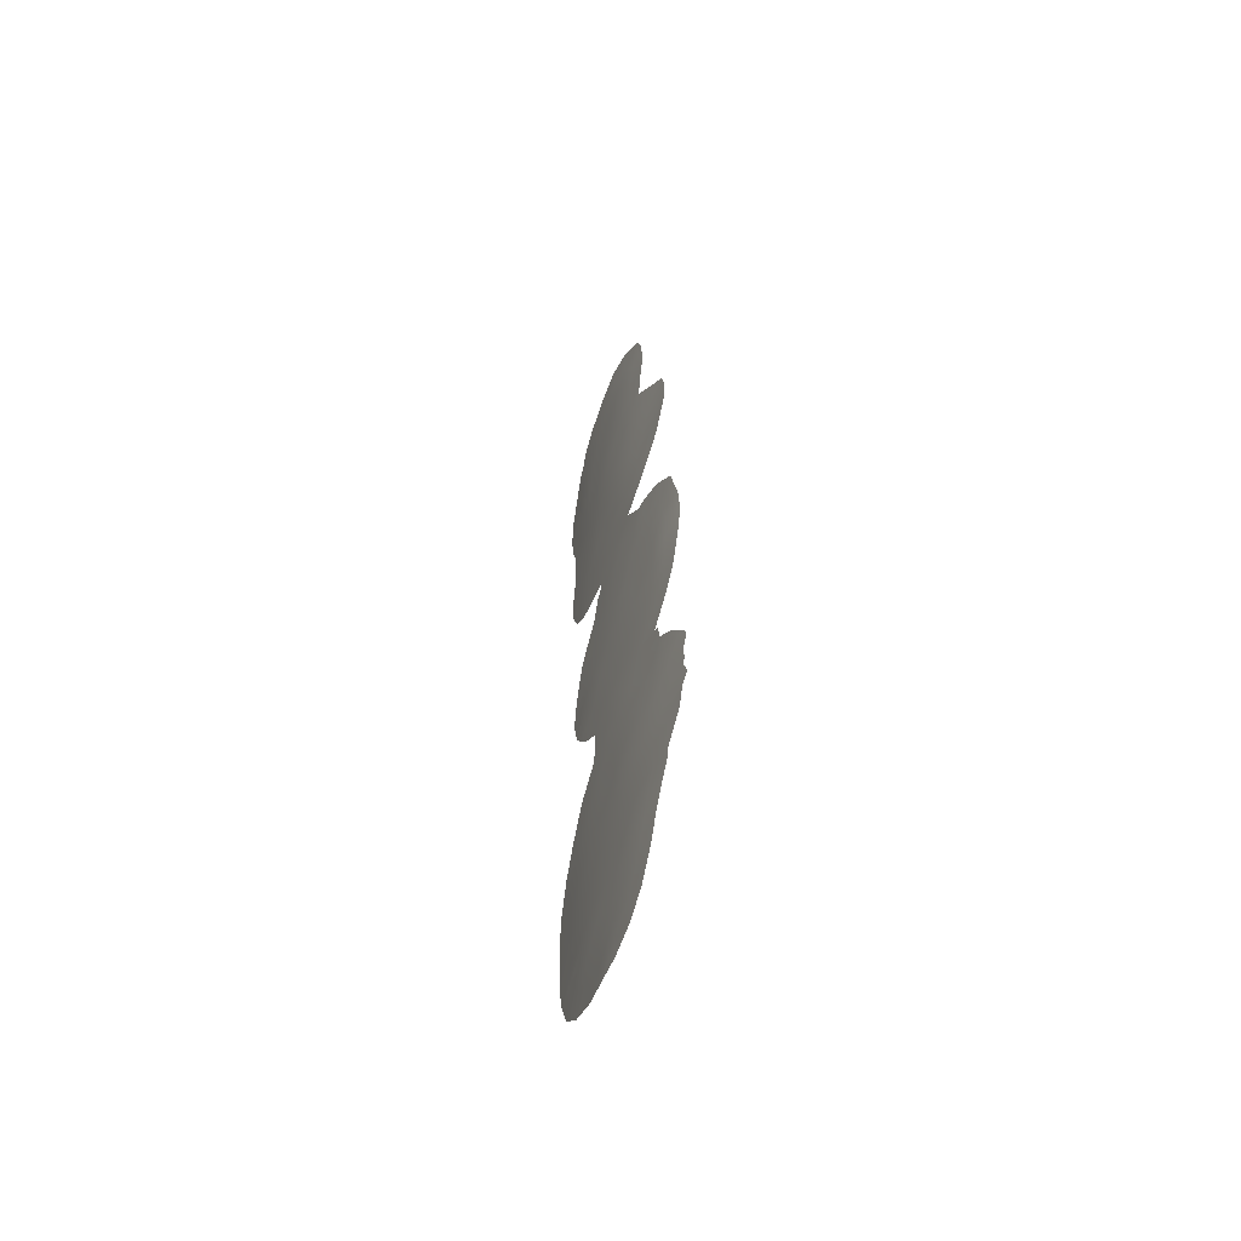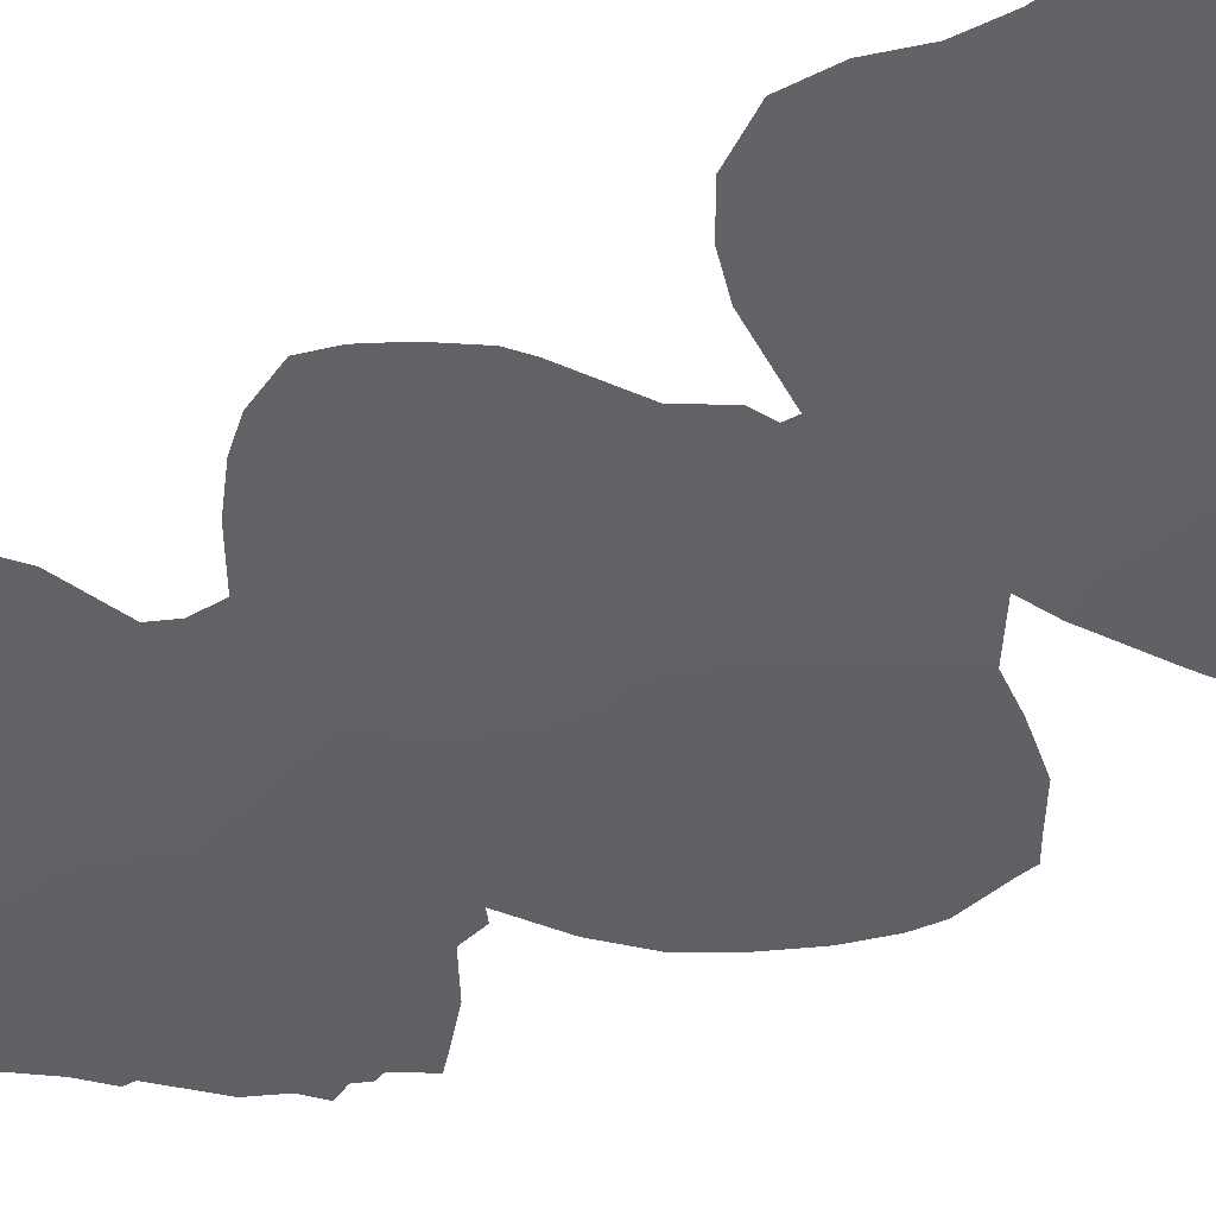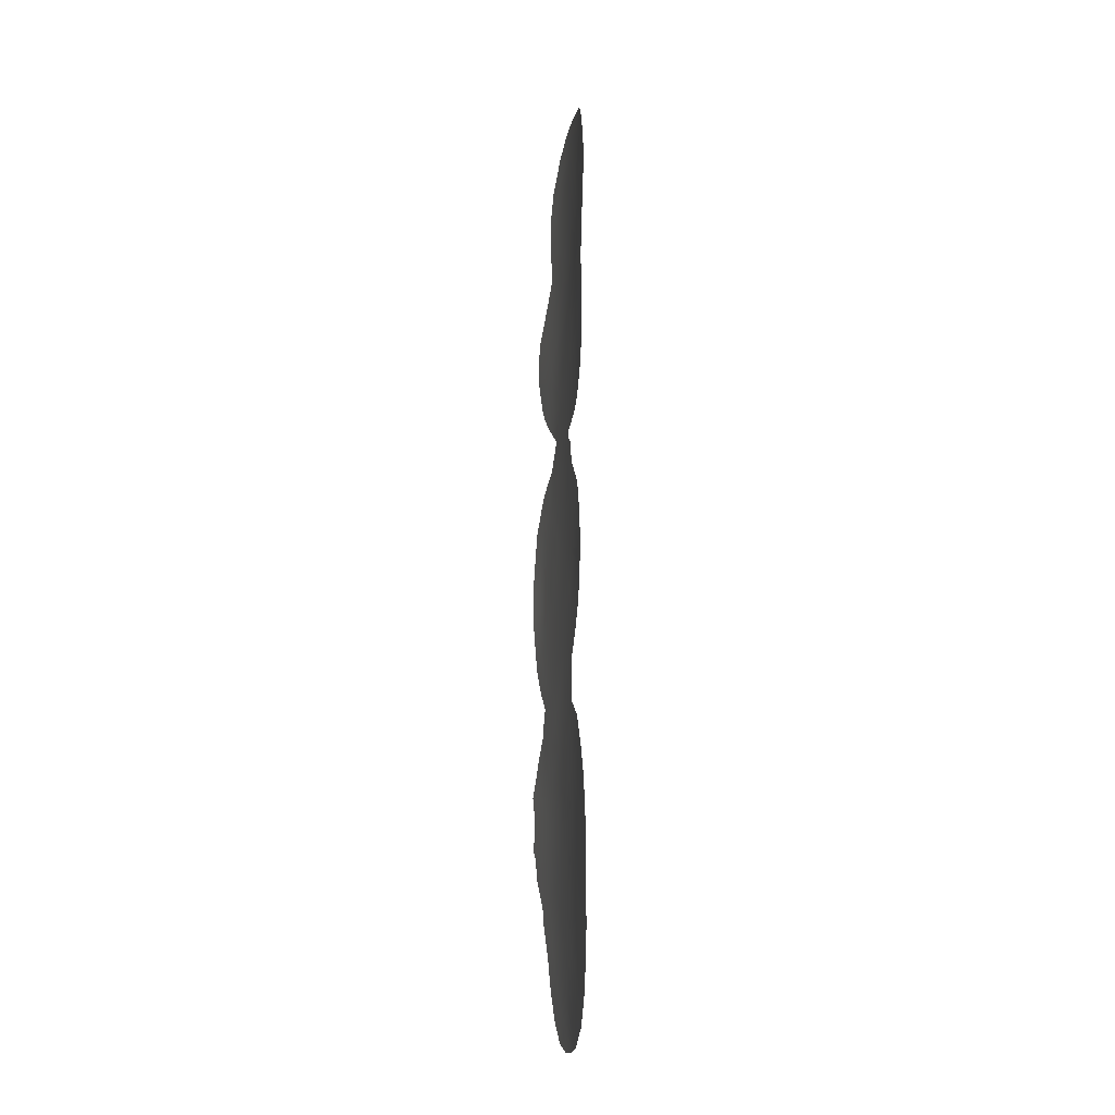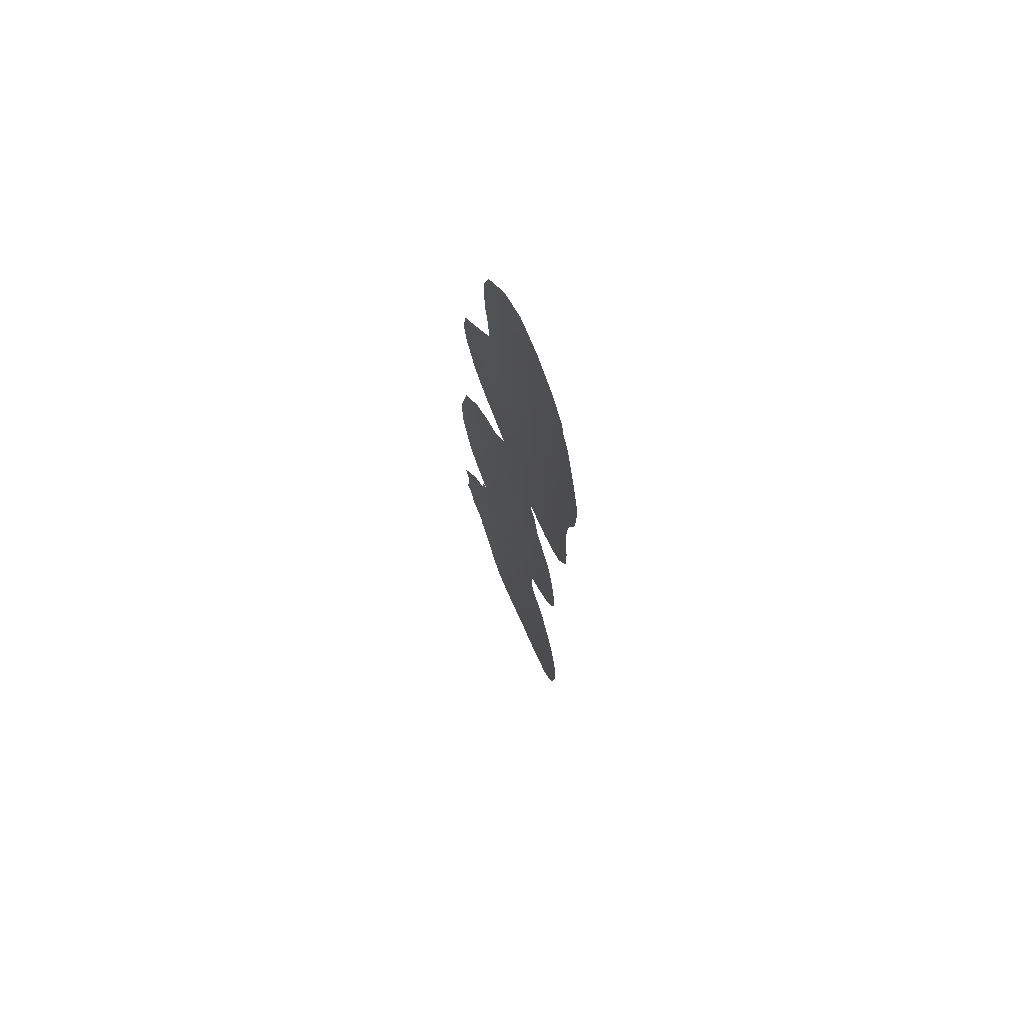
<metadata>
{"format":"obj","ext":"obj","renderer":"f3d","projection":"perspective","resolution":1024,"background":"white","views":[{"elev":-57.7,"azim":-145.6,"up":"+Y"},{"elev":-16.2,"azim":140.5,"up":"+Z"},{"elev":-17.4,"azim":45.7,"up":"+Y"},{"elev":71.8,"azim":32.3,"up":"+Y"}]}
</metadata>
<code>
v -58.41 -9.78 20.35
v -55.26 10.58 22.46
v -50.82 -16.83 25.52
v -62.63 -13.9 17.73
v -51.17 18.5 25.39
v -53.32 -18.69 23.63
v -57.36 3.871 21.06
v -50.48 25.81 25.75
v -57.72 -11.79 20.75
v -59.2 -7.809 19.89
v -56.76 -21.19 21.2
v -55.11 -21.27 22.3
v -56.86 28.77 20.99
v -56.52 -9.966 21.53
v -56.46 -15.08 21.54
v -54.91 21.48 22.55
v -53.54 22.64 23.51
v -54.23 30.85 22.75
v -53.66 -16.23 23.44
v -54.89 -14.41 22.63
v -58.82 -18.91 19.93
v -60.46 -22.4 18.8
v -55.53 7.87 22.28
v -51.65 -0.7201 25.04
v -58.46 -24.31 19.99
v -55.54 29.79 21.86
v -54.84 23.39 22.54
v -57.62 -22.75 20.57
v -58.88 -20.99 19.81
v -57.01 26.52 20.96
v -61.89 17.15 18.24
v -52.81 -27.99 23.75
v -55.86 -19.48 21.86
v -52.19 15.56 24.63
v -56.55 -17.43 21.43
v -59.15 -13.01 19.82
v -57.95 19.51 20.56
v -60.48 3.109 19.08
v -59.65 -11.36 19.56
v -58.68 -3.814 20.25
v -54.88 -17.89 22.55
v -59.41 -14.76 19.63
v -53.42 -20.93 23.52
v -59.57 18.91 19.59
v -54.38 -5.598 23.06
v -56.15 22.76 21.67
v -50.94 20.39 25.54
v -56.02 6.344 21.94
v -53.93 24.74 23.17
v -53.41 -3.919 23.75
v -55.81 -1.823 22.13
v -54.03 28.88 22.98
v -58.6 -28.16 19.8
v -63.83 -16.42 17.03
v -64.13 -17.35 16.87
v -61.69 6.874 18.34
v -57.22 -31.12 20.56
v -58.71 -30.48 19.64
v -61.91 13.52 18.2
v -63.37 -19.6 17.22
v -49.81 -22.09 26.21
v -50.06 -24.25 25.93
v -60.58 28.25 18.69
v -51.36 30.64 24.91
v -50.65 29.92 25.49
v -49.58 13.26 26.61
v -59.39 8.053 19.73
v -58.14 9.732 20.5
v -60.48 25.73 18.81
v -52.78 -29.89 23.69
v -50.54 -26.09 25.52
v -51.57 31.24 24.71
v -60.39 11.69 19.13
v -49.8 17.34 26.44
v -49.54 15.39 26.64
v -62.74 -11.36 17.68
v -58.39 31.79 19.88
v -62.74 5.522 17.72
v -63.26 4.879 17.43
v -49.09 26.29 26.87
v -48.93 24.59 27.06
v -49.51 -19.8 26.5
v -61.33 -8.719 18.56
v -61 -8.427 18.78
v -63.67 -18.08 17.09
v -49.09 22.82 26.96
v -52.27 9.243 24.59
v -50.17 -15.11 26.04
v -64 0.371 17.09
v -53.81 -7.168 23.43
v -54.25 8.172 23.18
v -53.79 7.769 23.51
v -52.92 31.88 23.65
v -63.42 4.092 17.36
v -59.93 22.65 19.25
v -53.31 6.121 23.85
v -63.46 -3.642 17.37
v -53.67 -9.833 23.5
v -50.48 -0.9483 25.92
v -50.63 0.553 25.79
v -60.38 7.645 19.11
v -62.16 -6.94 18.09
v -51.51 3.804 25.12
v -51.92 4.455 24.83
v -63.62 -12.81 17.17
v -64.2 -13.8 16.86
v -61.59 -10.06 18.39
v -61.6 20.53 18.33
v -54.23 8.755 23.2
v -62.74 19.19 17.7
v -63.94 -15.68 16.98
v -63.8 -15.21 17.05
v -63.01 17.63 17.57
v -50.98 2.127 25.51
v -62.81 15.82 17.68
v -60.07 23.92 19.12
v -52.15 -11.05 24.6
v -62.25 -21.65 17.76
v -61.73 -23.38 18.06
v -52.53 -5.703 24.36
v -63.92 1.727 17.1
v -49.61 21.05 26.58
v -62.28 -22.22 17.73
v -49.6 -17.39 26.47
v -56.62 32.54 20.99
v -51.01 -13.13 25.42
v -60.6 -27.1 18.63
v -60.34 -9.548 19.16
v -52.01 -17.53 24.62
v -60.77 -13.03 18.83
v -52.37 17.67 24.49
v -61.49 -17.23 18.39
v -56.39 20.49 21.57
v -57.71 13.04 20.79
v -52.4 19.81 24.44
v -61.03 15.17 18.76
v -53.5 20.7 23.59
v -53.38 -13.87 23.68
v -52.28 -22.2 24.32
v -50.97 -22.95 25.28
v -58.24 29.59 20.07
v -52.07 -24.1 24.41
v -51.05 12.1 25.49
v -61.02 -20.95 18.49
v -61.14 18.81 18.64
v -51.35 -28.11 24.83
v -51.3 9.916 25.3
v -50.36 11.06 26.03
v -53.33 0.1051 23.81
v -57.98 -6.017 20.67
v -53.56 16.52 23.62
v -55.36 -3.708 22.43
v -54.07 -23.04 22.98
v -57.03 -4.446 21.32
v -60.56 13.17 19.01
v -55.9 -23.05 21.73
v -57.5 5.748 20.97
v -60.97 -1.683 18.81
v -50.96 16.38 25.55
v -54.77 13.57 22.81
v -56.13 -5.807 21.89
v -56.09 2.64 21.92
v -54.89 1.577 22.73
v -56.2 -13.1 21.75
v -53.08 -24.95 23.62
v -57.32 11.02 21.07
v -60.94 0.7197 18.8
v -55.86 -31.15 21.42
v -50.82 14.25 25.65
v -51.6 -4.281 25.04
v -56.33 9.268 21.73
v -51.99 -19.91 24.58
v -51.04 -21.17 25.28
v -55.14 -27.49 22.11
v -56.1 4.563 21.9
v -53.64 18.57 23.54
v -62.17 -19.12 17.93
v -55.53 31.35 21.79
v -49.79 19.26 26.45
v -60.32 -19.08 19
v -56.81 30.78 20.95
v -54.94 -25.18 22.31
v -52.58 30.39 23.97
v -49.77 28.13 26.28
v -62.62 0.8827 17.8
v -59.68 -2.201 19.62
v -60.25 5.1 19.22
v -53.7 -26.87 23.15
v -60.31 17.12 19.17
v -61.32 12.71 18.56
v -54.9 15.39 22.7
v -52.18 13.26 24.64
v -55.2 -0.1192 22.53
v -56.79 -24.6 21.08
v -57.72 -26.23 20.43
v -59.07 -22.85 19.64
v -55.3 -16.13 22.33
v -54.62 -12.49 22.83
v -58.73 25.5 19.89
v -58.79 23.17 19.92
v -59.27 21.12 19.69
v -51.66 26.51 24.81
v -55.27 -8.506 22.4
v -51.93 21.99 24.74
v -59.16 1.643 19.94
v -58.14 0.3527 20.59
v -53.37 -11.75 23.71
v -57.04 -7.939 21.25
v -59.39 14.01 19.73
v -57.97 15.05 20.61
v -54.68 5.22 22.88
v -54.63 6.897 22.91
v -62.28 -2.712 18.02
v -62.47 -0.8355 17.89
v -57.83 -13.96 20.64
v -53.88 -8.691 23.36
v -54.73 -10.4 22.76
v -55.94 -11.49 21.95
v -57.66 21.82 20.69
v -60.07 29.96 18.94
v -58.03 27.66 20.25
v -57.3 24.14 20.84
v -56.27 -26.31 21.39
v -53.9 12.13 23.41
v -54.28 -1.882 23.16
v -50.77 -18.87 25.54
v -58.89 10.26 20.02
v -56.48 18.31 21.53
v -54.53 -19.67 22.76
v -51.85 -15.12 24.78
v -53.17 4.246 23.94
v -59.75 -5.741 19.55
v -62.09 -12 18.05
v -62.22 -4.284 18.07
v -63.02 -5.298 17.61
v -60.46 20.25 19.01
v -56.32 14.16 21.72
v -52.56 -2.28 24.34
v -51 -3.007 25.5
v -57.03 -2.687 21.32
v -57.41 7.726 21.02
v -61.1 -15.26 18.6
v -59.98 6.706 19.36
v -60.94 -11.1 18.76
v -51.84 1.398 24.89
v -60.58 21.8 18.89
v -63.88 -1.494 17.18
v -52.37 24.33 24.33
v -61.41 -5.585 18.54
v -52.92 26.71 23.85
v -55 19.37 22.54
v -59.58 -17.04 19.51
v -58.73 5.804 20.16
v -54.51 -30.93 22.41
v -55.5 -29.43 21.77
v -52.23 -26.54 24.22
v -60.71 -3.784 18.98
v -55 17.37 22.59
v -53.49 14.51 23.69
v -52.3 11.15 24.57
v -54.3 26.7 22.86
v -50.36 22.2 25.97
v -59.44 15.78 19.7
v -58.3 17.24 20.4
v -54.67 3.47 22.88
v -57.96 -16.01 20.53
v -55.59 25.18 21.96
v -54.71 32.42 22.33
v -53.18 2.454 23.94
v -55.89 12.3 22.01
v -58.36 -1.531 20.45
v -57.49 1.926 20.99
v -56.92 -0.7679 21.37
v -55.62 27.66 21.89
v -59.72 -29.16 19.09
v -60.05 -24.06 19.01
v -61.15 -24.96 18.35
v -58.02 -17.84 20.47
v -59.47 -25.89 19.33
v -53.58 10.41 23.65
v -60.64 -6.993 19
v -62.03 4.588 18.14
v -54.06 -28.83 22.83
v -62.97 -17.28 17.52
v -50.94 24.36 25.41
v -57.1 -29.71 20.68
v -50.69 27.63 25.56
v -59.07 12.13 19.91
v -62.22 2.569 18.03
v -56.7 -27.97 21.03
v -56.44 16.19 21.59
v -52.32 -12.96 24.45
v -59.34 27.74 19.43
v -57.41 -19.47 20.82
v -62.79 -15.79 17.63
v -55.44 -7.036 22.31
v -52.03 28.87 24.44
v -56.35 0.8971 21.74
v -59.74 -0.5441 19.57
v -58.51 4.079 20.31
f 183 72 64
f 166 68 227
f 28 25 196
f 27 17 16
f 12 153 156
f 284 85 55
f 196 276 22
f 19 20 138
f 282 94 79
f 153 165 182
f 6 172 43
f 6 41 19
f 26 274 13
f 167 158 214
f 23 212 48
f 33 229 12
f 164 15 215
f 33 41 229
f 234 249 235
f 145 110 108
f 273 51 240
f 241 48 157
f 295 112 4
f 189 31 145
f 180 177 132
f 99 24 100
f 259 192 224
f 236 246 201
f 171 166 2
f 241 68 171
f 204 17 248
f 262 81 86
f 49 261 250
f 283 254 255
f 169 34 159
f 290 174 255
f 251 137 176
f 165 256 188
f 180 252 21
f 40 232 257
f 238 225 149
f 258 176 151
f 289 282 38
f 38 187 300
f 169 143 192
f 208 14 1
f 211 231 265
f 144 123 118
f 22 119 123
f 130 42 242
f 9 215 36
f 27 46 267
f 5 159 131
f 39 9 36
f 44 264 189
f 228 251 258
f 270 166 134
f 237 134 210
f 210 264 291
f 186 271 40
f 266 15 35
f 273 271 206
f 31 115 113
f 194 223 195
f 25 279 276
f 278 252 266
f 127 279 53
f 130 4 233
f 288 134 166
f 286 57 58
f 53 286 58
f 136 59 115
f 133 46 16
f 17 137 16
f 7 175 162
f 10 1 128
f 63 220 293
f 220 141 293
f 64 297 183
f 297 64 65
f 66 143 169
f 148 143 66
f 241 67 68
f 1 39 128
f 128 39 244
f 146 70 32
f 260 143 147
f 151 131 34
f 239 170 238
f 73 155 288
f 159 74 75
f 11 12 156
f 156 28 11
f 196 29 28
f 7 162 272
f 131 159 34
f 163 149 193
f 136 115 31
f 18 26 178
f 135 47 5
f 286 168 57
f 136 31 189
f 75 169 159
f 169 75 66
f 8 80 81
f 26 18 52
f 171 109 23
f 61 173 82
f 84 128 83
f 28 194 25
f 136 155 59
f 48 175 157
f 144 22 123
f 85 177 60
f 281 10 84
f 179 5 47
f 179 74 5
f 81 262 285
f 177 180 144
f 294 29 21
f 181 141 77
f 181 77 125
f 181 26 13
f 181 13 141
f 181 178 26
f 10 281 232
f 185 121 289
f 88 3 230
f 3 88 124
f 294 21 278
f 46 27 16
f 184 80 287
f 121 185 89
f 194 28 156
f 174 182 188
f 136 189 263
f 62 142 140
f 71 142 62
f 161 150 154
f 240 154 40
f 238 50 225
f 225 50 152
f 155 73 190
f 155 190 59
f 289 38 167
f 216 203 90
f 91 92 212
f 91 212 23
f 34 192 259
f 224 160 259
f 157 175 7
f 193 298 163
f 144 29 22
f 196 25 276
f 93 183 18
f 183 93 72
f 35 197 41
f 19 197 20
f 200 201 95
f 50 45 152
f 52 18 183
f 52 183 297
f 260 192 143
f 12 43 153
f 165 153 142
f 139 153 43
f 41 197 19
f 129 6 19
f 26 52 274
f 185 167 214
f 214 158 213
f 213 158 257
f 135 204 47
f 205 206 299
f 212 92 96
f 10 150 208
f 136 209 155
f 134 288 209
f 209 210 134
f 138 20 198
f 211 212 96
f 212 211 48
f 97 213 234
f 213 97 247
f 247 214 213
f 18 178 268
f 231 269 265
f 269 163 265
f 216 98 217
f 218 217 198
f 133 219 46
f 200 222 219
f 219 222 46
f 141 220 77
f 30 199 221
f 221 199 293
f 221 141 13
f 223 290 195
f 174 223 182
f 182 223 194
f 234 257 249
f 192 260 224
f 160 224 270
f 270 224 2
f 282 78 56
f 101 243 56
f 152 51 225
f 226 172 129
f 146 256 71
f 174 188 283
f 227 73 288
f 53 58 275
f 164 218 198
f 164 9 218
f 11 33 12
f 9 164 215
f 51 193 225
f 173 61 140
f 139 173 140
f 130 39 36
f 4 130 242
f 269 231 103
f 103 231 104
f 4 106 105
f 229 41 6
f 150 10 232
f 43 229 6
f 229 43 12
f 244 107 128
f 83 128 107
f 233 4 105
f 76 233 105
f 174 290 223
f 102 235 249
f 235 97 234
f 44 201 37
f 201 44 236
f 23 109 91
f 109 2 280
f 2 224 280
f 38 300 205
f 254 283 70
f 24 239 238
f 50 238 170
f 241 23 48
f 112 295 111
f 132 295 242
f 295 4 242
f 132 177 284
f 295 54 111
f 54 295 284
f 4 112 106
f 244 39 130
f 76 107 233
f 244 233 107
f 280 87 109
f 31 110 145
f 110 31 113
f 44 145 236
f 236 145 108
f 24 245 100
f 239 24 99
f 236 108 246
f 201 246 95
f 237 191 160
f 133 228 37
f 185 214 89
f 89 214 247
f 20 164 198
f 109 171 2
f 171 68 166
f 23 241 171
f 49 248 17
f 37 201 219
f 219 201 200
f 199 116 69
f 230 138 292
f 128 84 10
f 84 102 281
f 249 281 102
f 41 33 35
f 263 210 209
f 263 209 136
f 158 167 299
f 16 251 133
f 133 251 228
f 252 180 132
f 255 254 168
f 286 255 168
f 118 177 144
f 177 118 60
f 119 22 276
f 286 290 255
f 255 174 283
f 180 29 144
f 281 249 232
f 251 16 137
f 176 137 135
f 182 194 156
f 182 156 153
f 100 245 114
f 300 187 253
f 253 187 243
f 187 282 56
f 67 243 101
f 182 165 188
f 188 256 32
f 71 256 165
f 142 71 165
f 29 180 21
f 40 150 232
f 24 238 149
f 45 120 90
f 191 291 258
f 191 258 151
f 258 251 176
f 151 176 131
f 38 282 187
f 34 169 192
f 132 242 252
f 252 242 42
f 199 200 116
f 289 121 94
f 282 289 94
f 90 203 296
f 208 150 161
f 160 191 259
f 191 151 259
f 259 151 34
f 15 164 20
f 15 20 197
f 261 52 250
f 172 6 129
f 257 158 186
f 257 186 40
f 205 167 38
f 122 262 86
f 218 9 14
f 10 208 1
f 217 218 14
f 264 210 263
f 198 207 138
f 257 234 213
f 104 231 96
f 265 163 162
f 211 265 175
f 265 162 175
f 48 211 175
f 215 15 266
f 130 36 42
f 42 36 215
f 42 215 266
f 266 252 42
f 98 117 207
f 217 14 203
f 198 217 207
f 217 98 207
f 261 49 267
f 49 27 267
f 267 46 222
f 267 222 30
f 152 154 240
f 5 74 159
f 149 245 24
f 3 124 226
f 82 226 124
f 18 268 93
f 39 1 9
f 245 149 269
f 116 200 95
f 47 204 262
f 47 262 122
f 47 122 179
f 181 125 178
f 268 178 125
f 145 44 189
f 189 264 263
f 49 250 248
f 250 202 248
f 27 49 17
f 149 163 269
f 291 228 258
f 237 270 134
f 270 2 166
f 40 271 240
f 240 271 273
f 206 205 272
f 300 7 272
f 37 228 264
f 228 291 264
f 245 269 103
f 245 103 114
f 237 210 291
f 264 44 37
f 249 257 232
f 37 219 133
f 271 186 299
f 271 299 206
f 35 15 197
f 273 206 298
f 273 193 51
f 272 298 206
f 160 270 237
f 30 274 267
f 267 274 261
f 35 33 294
f 275 127 53
f 277 276 279
f 277 119 276
f 35 294 278
f 230 292 126
f 52 261 274
f 195 25 194
f 25 195 279
f 35 278 266
f 278 21 252
f 80 8 287
f 282 79 78
f 87 260 147
f 173 172 226
f 96 231 211
f 233 244 130
f 280 260 87
f 187 56 243
f 147 143 148
f 32 256 146
f 285 8 81
f 283 188 32
f 70 283 32
f 227 288 166
f 262 204 285
f 45 50 120
f 230 126 88
f 284 55 54
f 120 50 170
f 285 204 248
f 199 30 222
f 200 199 222
f 140 61 62
f 140 142 139
f 293 141 221
f 184 287 65
f 209 288 155
f 29 11 28
f 230 129 19
f 230 19 138
f 185 289 167
f 154 150 40
f 287 297 65
f 22 29 196
f 226 129 3
f 241 157 253
f 284 177 85
f 292 138 207
f 253 243 67
f 161 296 208
f 14 9 1
f 286 53 290
f 195 290 53
f 237 291 191
f 117 292 207
f 292 117 126
f 173 226 82
f 30 221 13
f 161 154 152
f 279 195 53
f 69 293 199
f 293 69 63
f 29 294 11
f 274 30 13
f 284 295 132
f 203 14 208
f 45 161 152
f 152 240 51
f 294 33 11
f 277 279 127
f 230 3 129
f 45 90 296
f 224 260 280
f 131 176 135
f 250 297 202
f 5 131 135
f 217 203 216
f 137 17 204
f 193 149 225
f 135 137 204
f 52 297 250
f 45 296 161
f 205 300 272
f 296 203 208
f 298 162 163
f 162 298 272
f 299 167 205
f 273 298 193
f 297 287 202
f 158 299 186
f 8 285 202
f 139 43 172
f 173 139 172
f 8 202 287
f 241 253 67
f 300 157 7
f 142 153 139
f 253 157 300
f 285 248 202

</code>
